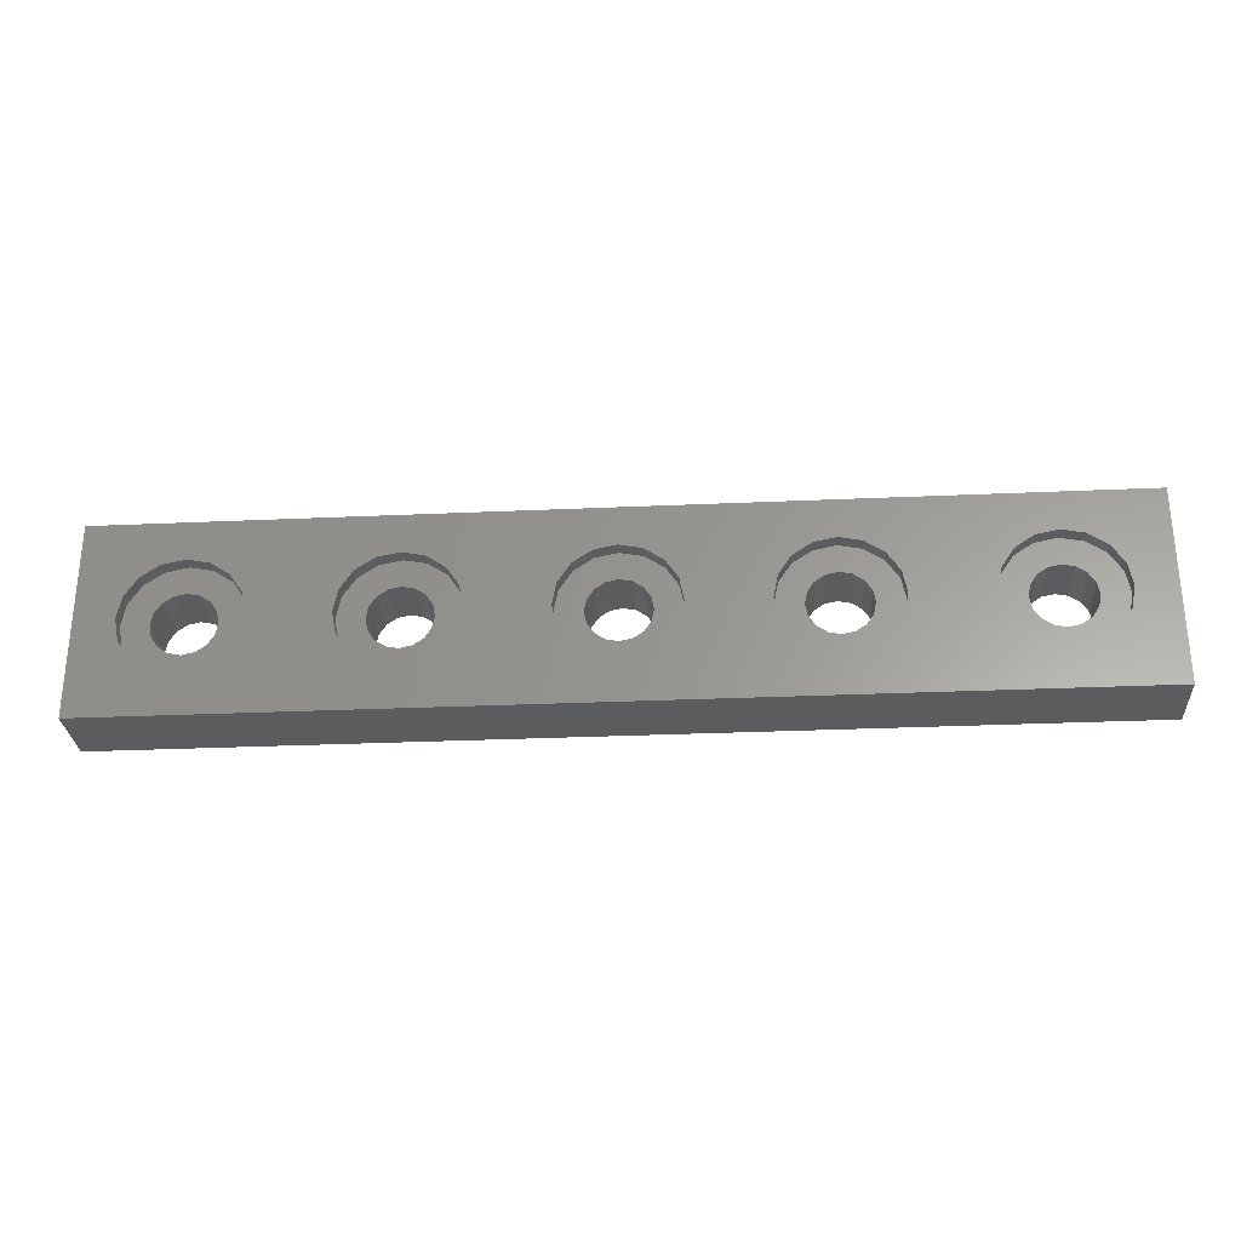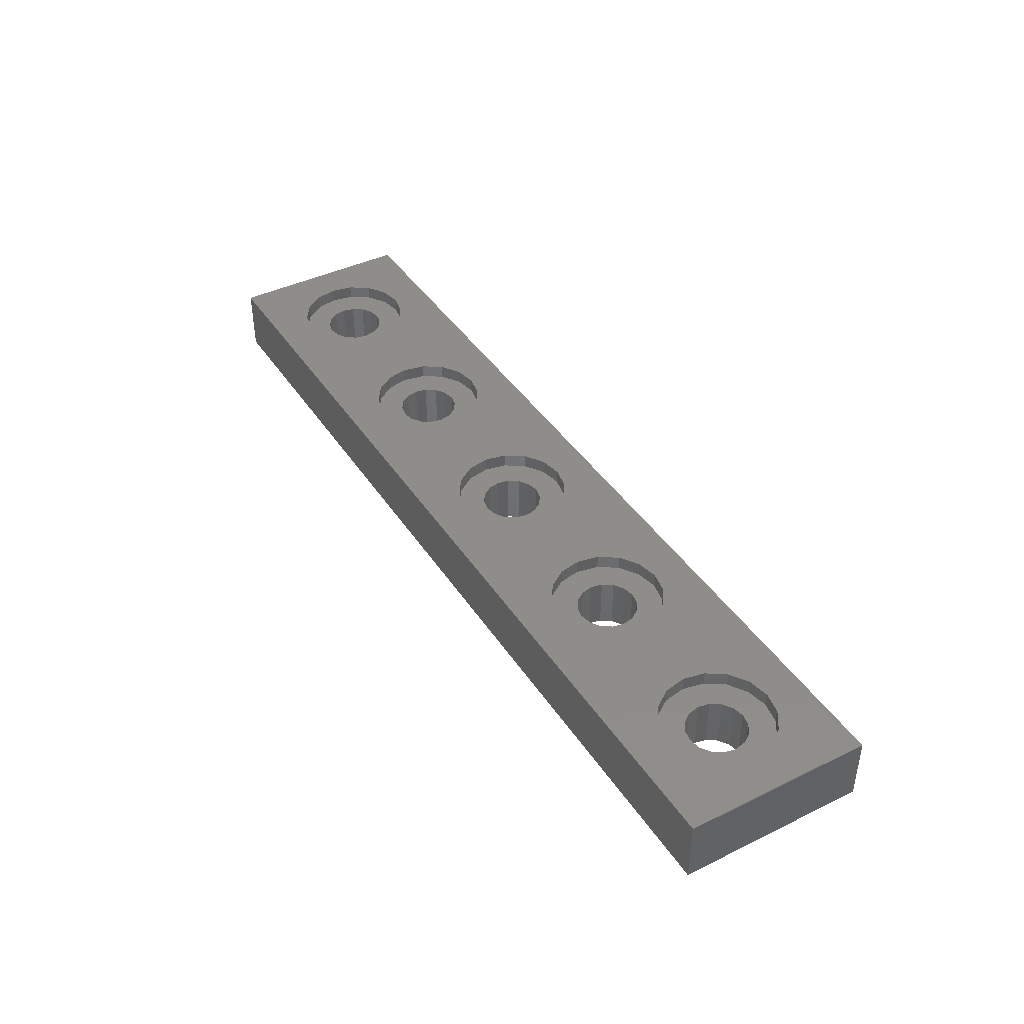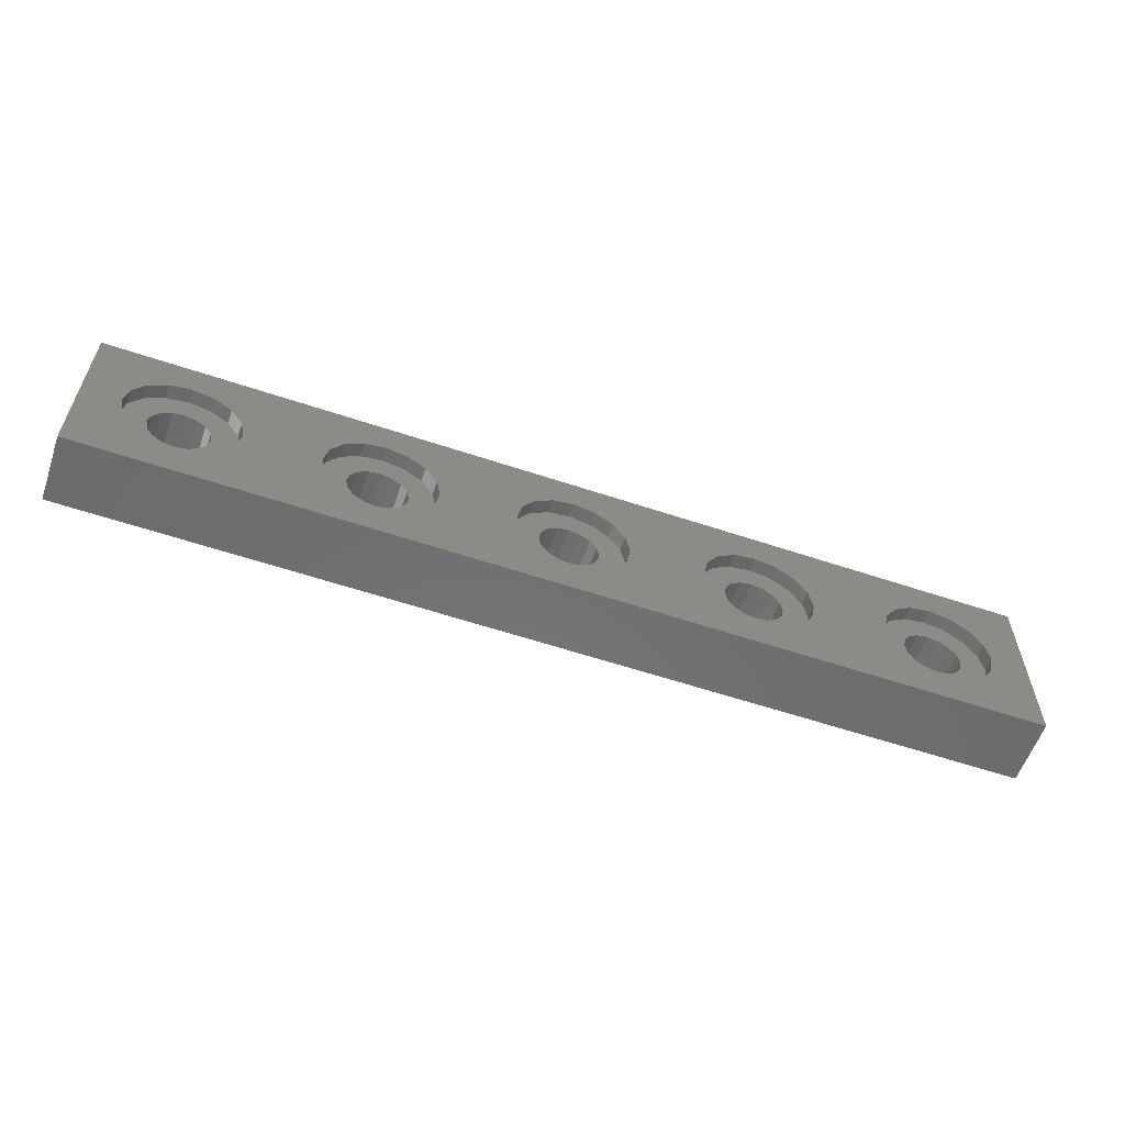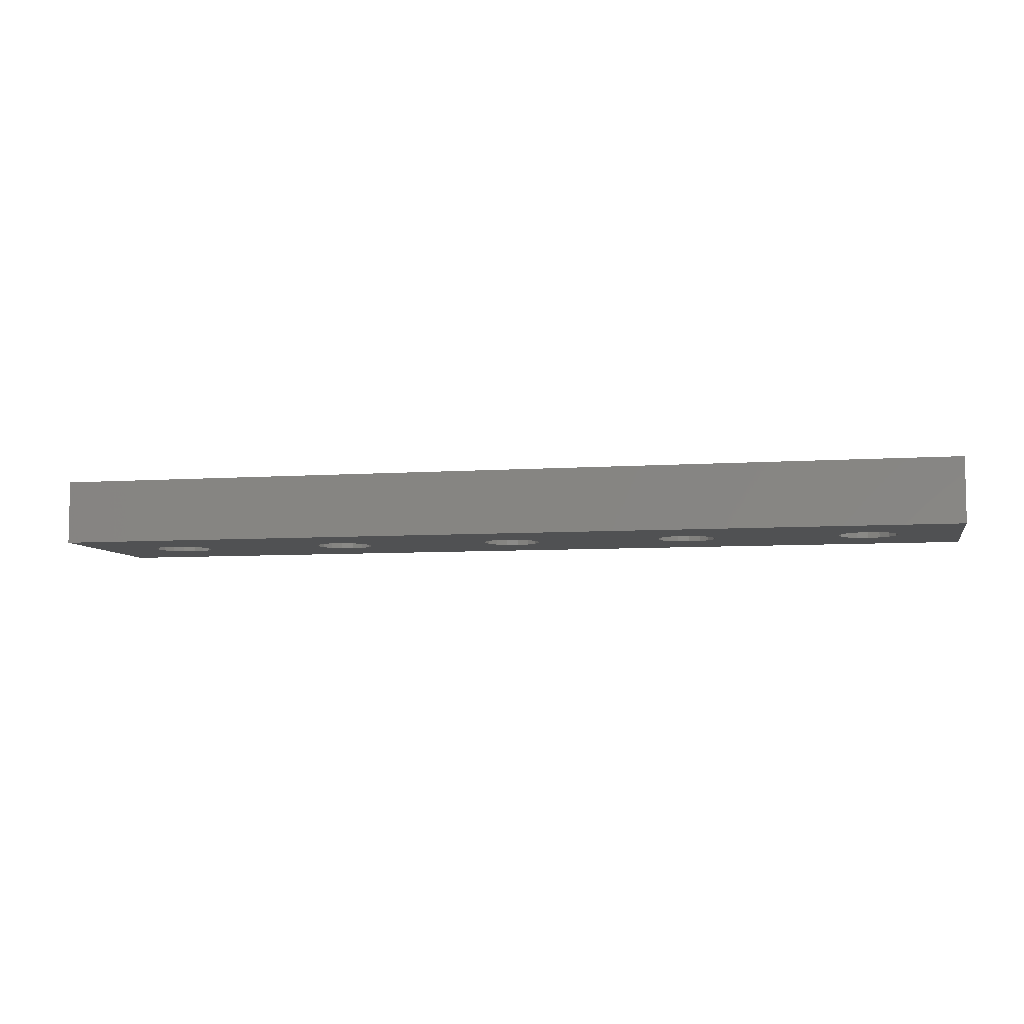
<metadata>
{"format":"stl","ext":"stl","renderer":"f3d","projection":"perspective","resolution":1024,"background":"white","views":[{"elev":-28.5,"azim":3.9,"up":"+Y"},{"elev":41.6,"azim":59.5,"up":"+Z"},{"elev":-58.4,"azim":-19.1,"up":"+Y"},{"elev":-6.6,"azim":-168.1,"up":"+Z"}]}
</metadata>
<code>
# stl→obj: 328 verts, 672 faces
v 52.96 51.22 0
v 52.26 52.26 5.5
v 52.26 52.26 0
v 52.96 51.22 5.5
v 53.2 50 0
v 53.2 50 5.5
v 51.22 52.96 0
v 51.22 52.96 5.5
v 46.8 50 5.5
v 47.04 51.22 0
v 47.04 51.22 5.5
v 46.8 50 0
v 50 53.2 0
v 50 53.2 5.5
v 51.22 47.04 0
v 50 46.8 5.5
v 51.22 47.04 5.5
v 50 46.8 0
v 52.26 47.74 0
v 52.26 47.74 5.5
v 47.74 52.26 0
v 48.78 52.96 5.5
v 47.74 52.26 5.5
v 48.78 52.96 0
v 52.96 48.78 5.5
v 52.96 48.78 0
v 48.78 47.04 5.5
v 48.78 47.04 0
v 47.74 47.74 5.5
v 47.04 48.78 0
v 47.04 48.78 5.5
v 47.74 47.74 0
v 45.76 54.24 5.5
v 47.7 55.54 7
v 45.76 54.24 7
v 47.7 55.54 5.5
v 55.54 52.3 5.5
v 54.24 54.24 7
v 54.24 54.24 5.5
v 55.54 52.3 7
v 56 50 5.5
v 56 50 7
v 44.46 52.3 7
v 44.46 52.3 5.5
v 50 44 5.5
v 47.7 44.46 7
v 50 44 7
v 47.7 44.46 5.5
v 52.3 44.46 5.5
v 52.3 44.46 7
v 54.24 45.76 5.5
v 54.24 45.76 7
v 55.54 47.7 7
v 55.54 47.7 5.5
v 44 50 7
v 44 50 5.5
v 52.3 55.54 5.5
v 50 56 5.5
v 45.76 45.76 5.5
v 44.46 47.7 5.5
v 50 56 7
v 52.3 55.54 7
v 45.76 45.76 7
v 44.46 47.7 7
v 72.96 51.22 0
v 72.26 52.26 5.5
v 72.26 52.26 0
v 72.96 51.22 5.5
v 73.2 50 0
v 73.2 50 5.5
v 71.22 52.96 0
v 71.22 52.96 5.5
v 66.8 50 5.5
v 67.04 51.22 0
v 67.04 51.22 5.5
v 66.8 50 0
v 70 53.2 0
v 70 53.2 5.5
v 71.22 47.04 0
v 70 46.8 5.5
v 71.22 47.04 5.5
v 70 46.8 0
v 72.26 47.74 0
v 72.26 47.74 5.5
v 67.74 52.26 0
v 68.78 52.96 5.5
v 67.74 52.26 5.5
v 68.78 52.96 0
v 72.96 48.78 5.5
v 72.96 48.78 0
v 68.78 47.04 5.5
v 68.78 47.04 0
v 67.74 47.74 5.5
v 67.04 48.78 0
v 67.04 48.78 5.5
v 67.74 47.74 0
v 65.76 54.24 5.5
v 67.7 55.54 7
v 65.76 54.24 7
v 67.7 55.54 5.5
v 75.54 52.3 5.5
v 74.24 54.24 7
v 74.24 54.24 5.5
v 75.54 52.3 7
v 76 50 5.5
v 76 50 7
v 64.46 52.3 7
v 64.46 52.3 5.5
v 70 44 5.5
v 67.7 44.46 7
v 70 44 7
v 67.7 44.46 5.5
v 72.3 44.46 5.5
v 72.3 44.46 7
v 74.24 45.76 5.5
v 74.24 45.76 7
v 75.54 47.7 7
v 75.54 47.7 5.5
v 64 50 7
v 64 50 5.5
v 72.3 55.54 5.5
v 70 56 5.5
v 65.76 45.76 5.5
v 64.46 47.7 5.5
v 70 56 7
v 72.3 55.54 7
v 65.76 45.76 7
v 64.46 47.7 7
v 92.96 51.22 0
v 92.26 52.26 5.5
v 92.26 52.26 0
v 92.96 51.22 5.5
v 93.2 50 0
v 93.2 50 5.5
v 91.22 52.96 0
v 91.22 52.96 5.5
v 86.8 50 5.5
v 87.04 51.22 0
v 87.04 51.22 5.5
v 86.8 50 0
v 90 53.2 0
v 90 53.2 5.5
v 91.22 47.04 0
v 90 46.8 5.5
v 91.22 47.04 5.5
v 90 46.8 0
v 92.26 47.74 0
v 92.26 47.74 5.5
v 87.74 52.26 0
v 88.78 52.96 5.5
v 87.74 52.26 5.5
v 88.78 52.96 0
v 92.96 48.78 5.5
v 92.96 48.78 0
v 88.78 47.04 5.5
v 88.78 47.04 0
v 87.74 47.74 5.5
v 87.04 48.78 0
v 87.04 48.78 5.5
v 87.74 47.74 0
v 85.76 54.24 5.5
v 87.7 55.54 7
v 85.76 54.24 7
v 87.7 55.54 5.5
v 95.54 52.3 5.5
v 94.24 54.24 7
v 94.24 54.24 5.5
v 95.54 52.3 7
v 96 50 5.5
v 96 50 7
v 84.46 52.3 7
v 84.46 52.3 5.5
v 90 44 5.5
v 87.7 44.46 7
v 90 44 7
v 87.7 44.46 5.5
v 92.3 44.46 5.5
v 92.3 44.46 7
v 94.24 45.76 5.5
v 94.24 45.76 7
v 95.54 47.7 7
v 95.54 47.7 5.5
v 84 50 7
v 84 50 5.5
v 92.3 55.54 5.5
v 90 56 5.5
v 85.76 45.76 5.5
v 84.46 47.7 5.5
v 90 56 7
v 92.3 55.54 7
v 85.76 45.76 7
v 84.46 47.7 7
v 27.74 47.74 5.5
v 27.04 48.78 0
v 27.04 48.78 5.5
v 27.74 47.74 0
v 26.8 50 0
v 26.8 50 5.5
v 28.78 47.04 0
v 28.78 47.04 5.5
v 32.96 48.78 0
v 33.2 50 5.5
v 33.2 50 0
v 32.96 48.78 5.5
v 30 46.8 0
v 30 46.8 5.5
v 28.78 52.96 0
v 30 53.2 5.5
v 28.78 52.96 5.5
v 30 53.2 0
v 27.74 52.26 0
v 27.74 52.26 5.5
v 32.26 47.74 0
v 31.22 47.04 5.5
v 32.26 47.74 5.5
v 31.22 47.04 0
v 27.04 51.22 5.5
v 27.04 51.22 0
v 31.22 52.96 5.5
v 31.22 52.96 0
v 32.96 51.22 0
v 32.26 52.26 5.5
v 32.26 52.26 0
v 32.96 51.22 5.5
v 34.24 45.76 5.5
v 32.3 44.46 7
v 34.24 45.76 7
v 32.3 44.46 5.5
v 25.76 45.76 7
v 24.46 47.7 5.5
v 24.46 47.7 7
v 25.76 45.76 5.5
v 24 50 5.5
v 24 50 7
v 35.54 47.7 7
v 35.54 47.7 5.5
v 30 56 5.5
v 32.3 55.54 7
v 30 56 7
v 32.3 55.54 5.5
v 27.7 55.54 5.5
v 27.7 55.54 7
v 25.76 54.24 5.5
v 25.76 54.24 7
v 24.46 52.3 7
v 24.46 52.3 5.5
v 36 50 7
v 36 50 5.5
v 35.54 52.3 5.5
v 34.24 54.24 5.5
v 30 44 5.5
v 27.7 44.46 5.5
v 30 44 7
v 27.7 44.46 7
v 34.24 54.24 7
v 35.54 52.3 7
v 7.737 47.74 5.5
v 7.044 48.78 0
v 7.044 48.78 5.5
v 7.737 47.74 0
v 6.8 50 0
v 6.8 50 5.5
v 8.775 47.04 0
v 8.775 47.04 5.5
v 12.96 48.78 0
v 13.2 50 5.5
v 13.2 50 0
v 12.96 48.78 5.5
v 10 46.8 0
v 10 46.8 5.5
v 8.775 52.96 0
v 10 53.2 5.5
v 8.775 52.96 5.5
v 10 53.2 0
v 7.737 52.26 0
v 7.737 52.26 5.5
v 12.26 47.74 0
v 11.22 47.04 5.5
v 12.26 47.74 5.5
v 11.22 47.04 0
v 7.044 51.22 5.5
v 7.044 51.22 0
v 11.22 52.96 5.5
v 11.22 52.96 0
v 12.96 51.22 0
v 12.26 52.26 5.5
v 12.26 52.26 0
v 12.96 51.22 5.5
v 14.24 45.76 5.5
v 12.3 44.46 7
v 14.24 45.76 7
v 12.3 44.46 5.5
v 5.757 45.76 7
v 4.457 47.7 5.5
v 4.457 47.7 7
v 5.757 45.76 5.5
v 4 50 5.5
v 4 50 7
v 15.54 47.7 7
v 15.54 47.7 5.5
v 10 56 5.5
v 12.3 55.54 7
v 10 56 7
v 12.3 55.54 5.5
v 7.704 55.54 5.5
v 7.704 55.54 7
v 5.757 54.24 5.5
v 5.757 54.24 7
v 4.457 52.3 7
v 4.457 52.3 5.5
v 16 50 7
v 16 50 5.5
v 15.54 52.3 5.5
v 14.24 54.24 5.5
v 10 44 5.5
v 7.704 44.46 5.5
v 10 44 7
v 7.704 44.46 7
v 14.24 54.24 7
v 15.54 52.3 7
v 100 40 0
v 100 60 0
v 0 40 0
v 0 60 0
v 100 40 7
v 100 60 7
v 0 40 7
v 0 60 7
f 1 2 3
f 2 1 4
f 5 4 1
f 4 5 6
f 7 2 8
f 2 7 3
f 9 10 11
f 10 9 12
f 13 8 14
f 8 13 7
f 15 16 17
f 16 15 18
f 19 17 20
f 17 19 15
f 21 22 23
f 22 21 24
f 19 25 26
f 25 19 20
f 26 6 5
f 6 26 25
f 11 21 23
f 21 11 10
f 24 14 22
f 14 24 13
f 18 27 16
f 27 18 28
f 29 30 31
f 30 29 32
f 31 12 9
f 12 31 30
f 28 29 27
f 29 28 32
f 33 34 35
f 34 33 36
f 37 38 39
f 38 37 40
f 41 40 37
f 40 41 42
f 43 33 35
f 33 43 44
f 45 46 47
f 46 45 48
f 49 47 50
f 47 49 45
f 51 50 52
f 50 51 49
f 51 53 54
f 53 51 52
f 55 44 43
f 44 55 56
f 54 42 41
f 42 54 53
f 6 41 37
f 4 37 39
f 41 6 54
f 25 54 6
f 37 4 6
f 2 39 57
f 39 2 4
f 57 8 2
f 58 8 57
f 58 14 8
f 58 22 14
f 36 22 58
f 22 36 23
f 33 23 36
f 23 33 11
f 44 11 33
f 54 25 51
f 20 51 25
f 51 20 49
f 17 49 20
f 16 49 17
f 16 45 49
f 27 45 16
f 48 27 29
f 27 48 45
f 59 29 31
f 60 31 9
f 11 44 9
f 29 59 48
f 56 9 44
f 31 60 59
f 9 56 60
f 36 61 34
f 61 36 58
f 58 62 61
f 62 58 57
f 63 60 64
f 60 63 59
f 57 38 62
f 38 57 39
f 64 56 55
f 56 64 60
f 48 63 46
f 63 48 59
f 65 66 67
f 66 65 68
f 69 68 65
f 68 69 70
f 71 66 72
f 66 71 67
f 73 74 75
f 74 73 76
f 77 72 78
f 72 77 71
f 79 80 81
f 80 79 82
f 83 81 84
f 81 83 79
f 85 86 87
f 86 85 88
f 83 89 90
f 89 83 84
f 90 70 69
f 70 90 89
f 75 85 87
f 85 75 74
f 88 78 86
f 78 88 77
f 82 91 80
f 91 82 92
f 93 94 95
f 94 93 96
f 95 76 73
f 76 95 94
f 92 93 91
f 93 92 96
f 97 98 99
f 98 97 100
f 101 102 103
f 102 101 104
f 105 104 101
f 104 105 106
f 107 97 99
f 97 107 108
f 109 110 111
f 110 109 112
f 113 111 114
f 111 113 109
f 115 114 116
f 114 115 113
f 115 117 118
f 117 115 116
f 119 108 107
f 108 119 120
f 118 106 105
f 106 118 117
f 70 105 101
f 68 101 103
f 105 70 118
f 89 118 70
f 101 68 70
f 66 103 121
f 103 66 68
f 121 72 66
f 122 72 121
f 122 78 72
f 122 86 78
f 100 86 122
f 86 100 87
f 97 87 100
f 87 97 75
f 108 75 97
f 118 89 115
f 84 115 89
f 115 84 113
f 81 113 84
f 80 113 81
f 80 109 113
f 91 109 80
f 112 91 93
f 91 112 109
f 123 93 95
f 124 95 73
f 75 108 73
f 93 123 112
f 120 73 108
f 95 124 123
f 73 120 124
f 100 125 98
f 125 100 122
f 122 126 125
f 126 122 121
f 127 124 128
f 124 127 123
f 121 102 126
f 102 121 103
f 128 120 119
f 120 128 124
f 112 127 110
f 127 112 123
f 129 130 131
f 130 129 132
f 133 132 129
f 132 133 134
f 135 130 136
f 130 135 131
f 137 138 139
f 138 137 140
f 141 136 142
f 136 141 135
f 143 144 145
f 144 143 146
f 147 145 148
f 145 147 143
f 149 150 151
f 150 149 152
f 147 153 154
f 153 147 148
f 154 134 133
f 134 154 153
f 139 149 151
f 149 139 138
f 152 142 150
f 142 152 141
f 146 155 144
f 155 146 156
f 157 158 159
f 158 157 160
f 159 140 137
f 140 159 158
f 156 157 155
f 157 156 160
f 161 162 163
f 162 161 164
f 165 166 167
f 166 165 168
f 169 168 165
f 168 169 170
f 171 161 163
f 161 171 172
f 173 174 175
f 174 173 176
f 177 175 178
f 175 177 173
f 179 178 180
f 178 179 177
f 179 181 182
f 181 179 180
f 183 172 171
f 172 183 184
f 182 170 169
f 170 182 181
f 134 169 165
f 132 165 167
f 169 134 182
f 153 182 134
f 165 132 134
f 130 167 185
f 167 130 132
f 185 136 130
f 186 136 185
f 186 142 136
f 186 150 142
f 164 150 186
f 150 164 151
f 161 151 164
f 151 161 139
f 172 139 161
f 182 153 179
f 148 179 153
f 179 148 177
f 145 177 148
f 144 177 145
f 144 173 177
f 155 173 144
f 176 155 157
f 155 176 173
f 187 157 159
f 188 159 137
f 139 172 137
f 157 187 176
f 184 137 172
f 159 188 187
f 137 184 188
f 164 189 162
f 189 164 186
f 186 190 189
f 190 186 185
f 191 188 192
f 188 191 187
f 185 166 190
f 166 185 167
f 192 184 183
f 184 192 188
f 176 191 174
f 191 176 187
f 193 194 195
f 194 193 196
f 195 197 198
f 197 195 194
f 199 193 200
f 193 199 196
f 201 202 203
f 202 201 204
f 205 200 206
f 200 205 199
f 207 208 209
f 208 207 210
f 211 209 212
f 209 211 207
f 213 214 215
f 214 213 216
f 217 211 212
f 211 217 218
f 198 218 217
f 218 198 197
f 213 204 201
f 204 213 215
f 216 206 214
f 206 216 205
f 210 219 208
f 219 210 220
f 221 222 223
f 222 221 224
f 203 224 221
f 224 203 202
f 220 222 219
f 222 220 223
f 225 226 227
f 226 225 228
f 229 230 231
f 230 229 232
f 231 233 234
f 233 231 230
f 225 235 236
f 235 225 227
f 237 238 239
f 238 237 240
f 241 239 242
f 239 241 237
f 243 242 244
f 242 243 241
f 245 243 244
f 243 245 246
f 236 247 248
f 247 236 235
f 234 246 245
f 246 234 233
f 202 248 249
f 224 249 250
f 248 202 236
f 204 236 202
f 249 224 202
f 222 250 240
f 250 222 224
f 240 219 222
f 237 219 240
f 237 208 219
f 237 209 208
f 241 209 237
f 209 241 212
f 243 212 241
f 212 243 217
f 246 217 243
f 236 204 225
f 215 225 204
f 225 215 228
f 214 228 215
f 206 228 214
f 206 251 228
f 200 251 206
f 252 200 193
f 200 252 251
f 232 193 195
f 230 195 198
f 217 246 198
f 193 232 252
f 233 198 246
f 195 230 232
f 198 233 230
f 228 253 226
f 253 228 251
f 251 254 253
f 254 251 252
f 249 255 250
f 255 249 256
f 252 229 254
f 229 252 232
f 248 256 249
f 256 248 247
f 240 255 238
f 255 240 250
f 257 258 259
f 258 257 260
f 259 261 262
f 261 259 258
f 263 257 264
f 257 263 260
f 265 266 267
f 266 265 268
f 269 264 270
f 264 269 263
f 271 272 273
f 272 271 274
f 275 273 276
f 273 275 271
f 277 278 279
f 278 277 280
f 281 275 276
f 275 281 282
f 262 282 281
f 282 262 261
f 277 268 265
f 268 277 279
f 280 270 278
f 270 280 269
f 274 283 272
f 283 274 284
f 285 286 287
f 286 285 288
f 267 288 285
f 288 267 266
f 284 286 283
f 286 284 287
f 289 290 291
f 290 289 292
f 293 294 295
f 294 293 296
f 295 297 298
f 297 295 294
f 289 299 300
f 299 289 291
f 301 302 303
f 302 301 304
f 305 303 306
f 303 305 301
f 307 306 308
f 306 307 305
f 309 307 308
f 307 309 310
f 300 311 312
f 311 300 299
f 298 310 309
f 310 298 297
f 266 312 313
f 288 313 314
f 312 266 300
f 268 300 266
f 313 288 266
f 286 314 304
f 314 286 288
f 304 283 286
f 301 283 304
f 301 272 283
f 301 273 272
f 305 273 301
f 273 305 276
f 307 276 305
f 276 307 281
f 310 281 307
f 300 268 289
f 279 289 268
f 289 279 292
f 278 292 279
f 270 292 278
f 270 315 292
f 264 315 270
f 316 264 257
f 264 316 315
f 296 257 259
f 294 259 262
f 281 310 262
f 257 296 316
f 297 262 310
f 259 294 296
f 262 297 294
f 292 317 290
f 317 292 315
f 315 318 317
f 318 315 316
f 313 319 314
f 319 313 320
f 316 293 318
f 293 316 296
f 312 320 313
f 320 312 311
f 304 319 302
f 319 304 314
f 321 133 322
f 321 154 133
f 321 147 154
f 321 143 147
f 321 146 143
f 321 156 146
f 158 69 140
f 90 158 160
f 83 160 156
f 79 156 321
f 158 90 69
f 160 83 90
f 156 79 83
f 321 82 79
f 18 82 321
f 94 5 76
f 26 94 96
f 19 96 92
f 82 18 92
f 94 26 5
f 96 19 26
f 92 15 19
f 92 18 15
f 30 203 12
f 201 30 32
f 213 32 28
f 216 28 18
f 30 201 203
f 323 18 321
f 32 213 201
f 28 216 213
f 18 205 216
f 194 267 197
f 265 194 196
f 277 196 199
f 323 199 205
f 194 265 267
f 196 277 265
f 18 323 205
f 199 280 277
f 199 323 280
f 258 323 261
f 260 323 258
f 263 323 260
f 269 323 263
f 280 323 269
f 129 322 133
f 131 322 129
f 135 322 131
f 141 322 135
f 152 322 141
f 69 138 140
f 65 138 69
f 138 65 149
f 67 149 65
f 149 67 152
f 71 152 67
f 152 71 322
f 77 322 71
f 13 77 88
f 5 74 76
f 1 74 5
f 74 1 85
f 3 85 1
f 85 3 88
f 7 88 3
f 13 88 7
f 77 13 322
f 203 10 12
f 221 10 203
f 10 221 21
f 223 21 221
f 21 223 24
f 220 24 223
f 24 220 13
f 210 13 220
f 324 13 210
f 267 218 197
f 285 218 267
f 218 285 211
f 287 211 285
f 211 287 207
f 284 207 287
f 324 207 284
f 207 324 210
f 324 284 274
f 324 261 323
f 13 324 322
f 271 324 274
f 275 324 271
f 282 324 275
f 261 324 282
f 325 322 326
f 322 325 321
f 323 325 327
f 325 323 321
f 326 170 325
f 326 168 170
f 326 166 168
f 326 190 166
f 326 189 190
f 326 162 189
f 171 106 183
f 104 171 163
f 102 163 162
f 171 104 106
f 126 162 326
f 163 102 104
f 162 126 102
f 326 125 126
f 107 42 119
f 40 107 99
f 38 99 98
f 107 40 42
f 99 38 40
f 62 98 125
f 61 125 326
f 98 62 38
f 125 61 62
f 43 247 55
f 256 43 35
f 255 35 34
f 43 256 247
f 35 255 256
f 238 34 61
f 34 238 255
f 328 61 326
f 61 239 238
f 245 311 234
f 320 245 244
f 319 244 242
f 245 320 311
f 244 319 320
f 328 242 239
f 242 302 319
f 61 328 239
f 242 328 302
f 309 328 298
f 308 328 309
f 306 328 308
f 303 328 306
f 302 328 303
f 181 325 170
f 180 325 181
f 178 325 180
f 175 325 178
f 174 325 175
f 106 192 183
f 117 192 106
f 192 117 191
f 116 191 117
f 191 116 174
f 114 174 116
f 174 114 325
f 111 325 114
f 42 128 119
f 53 128 42
f 128 53 127
f 52 127 53
f 127 52 110
f 50 110 52
f 110 50 111
f 47 111 50
f 111 47 325
f 247 64 55
f 235 64 247
f 64 235 63
f 227 63 235
f 63 227 46
f 226 46 227
f 46 226 47
f 253 47 226
f 327 47 253
f 311 231 234
f 299 231 311
f 231 299 229
f 291 229 299
f 229 291 254
f 290 254 291
f 327 254 290
f 254 327 253
f 327 290 317
f 327 298 328
f 47 327 325
f 318 327 317
f 293 327 318
f 295 327 293
f 298 327 295
f 323 328 324
f 328 323 327
f 322 328 326
f 328 322 324

</code>
